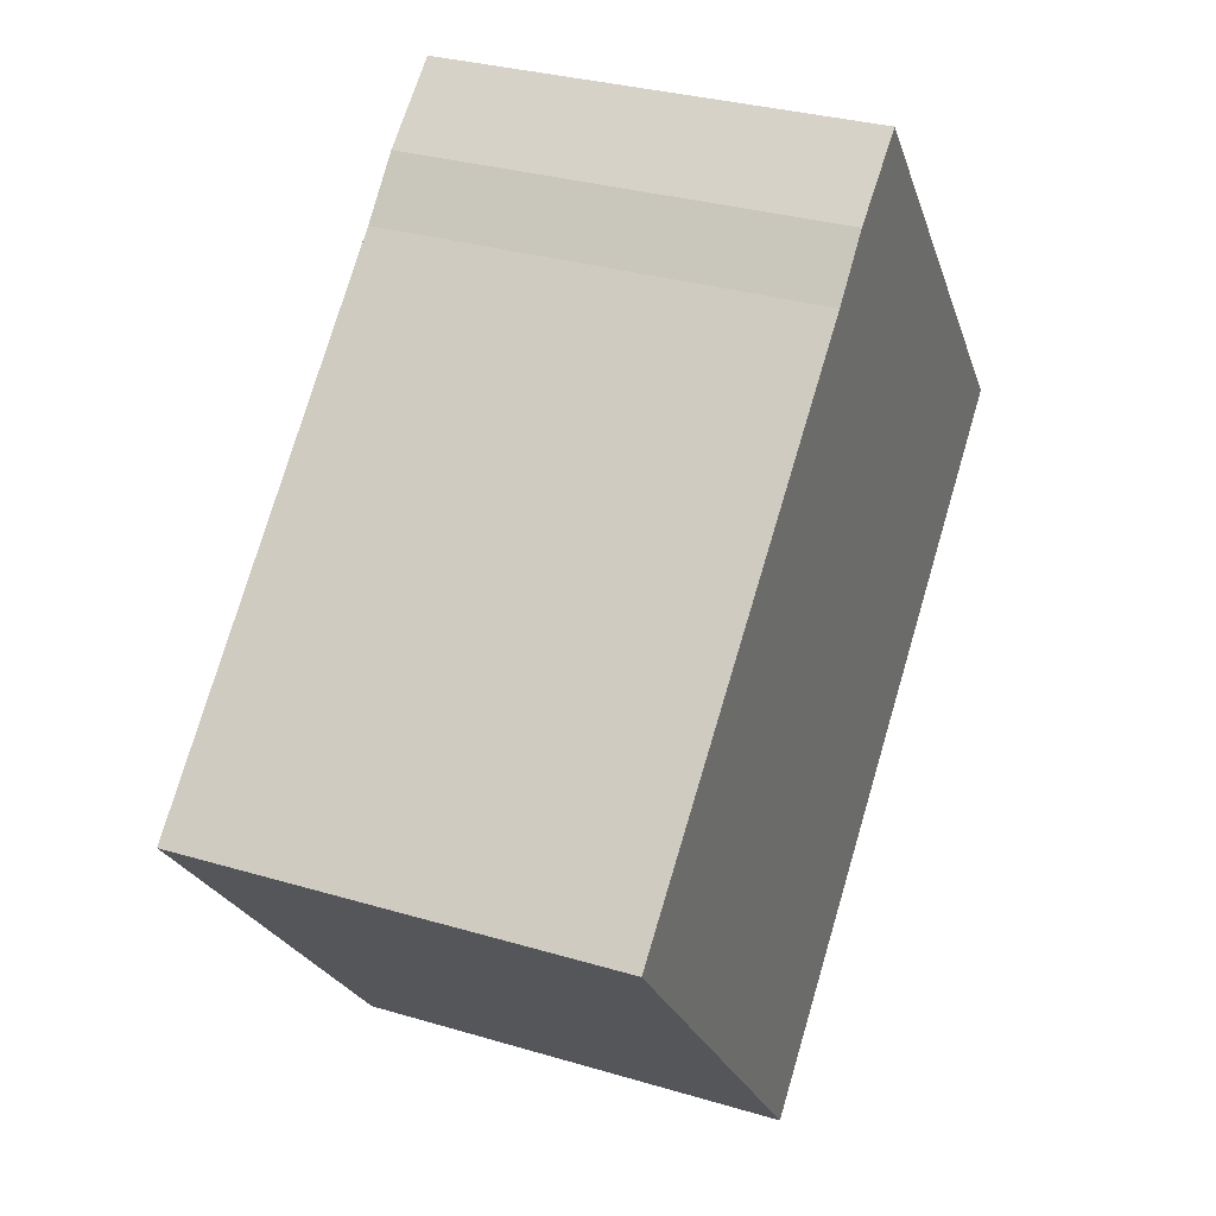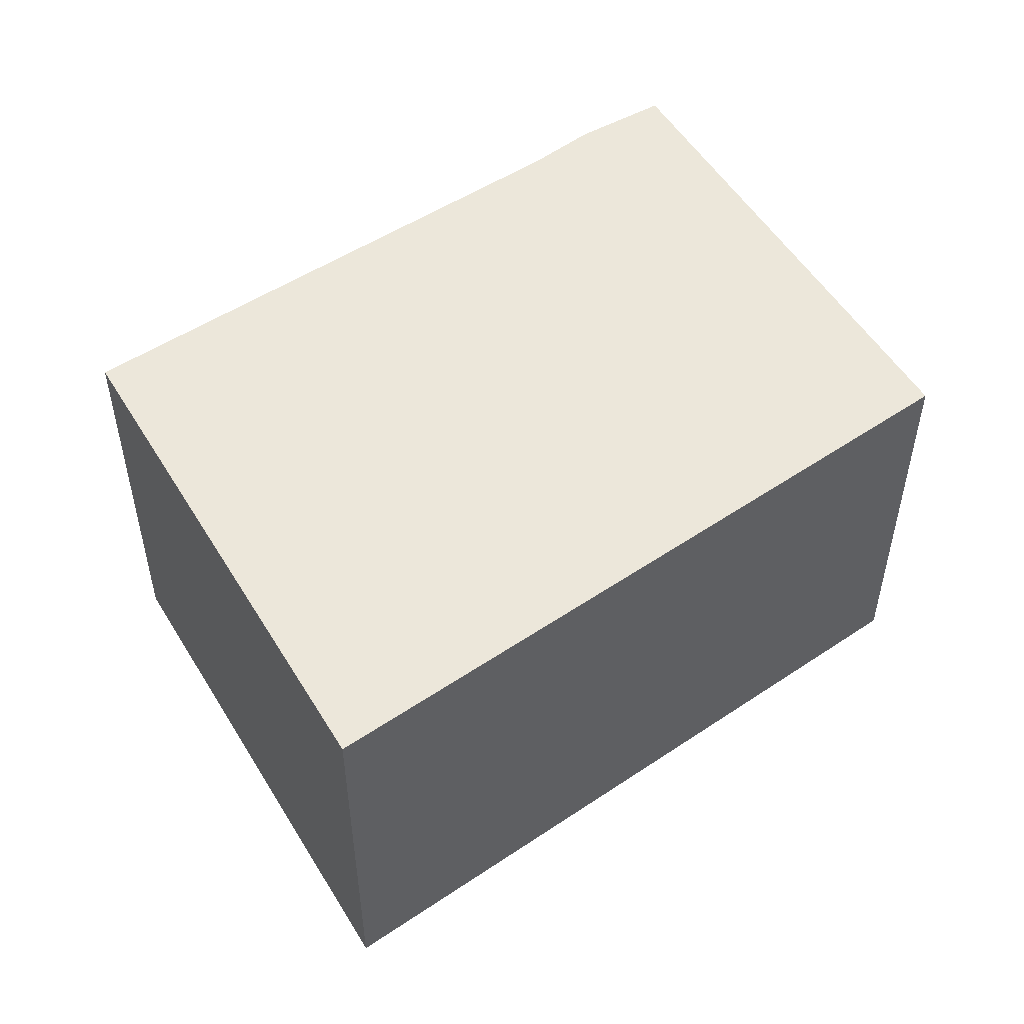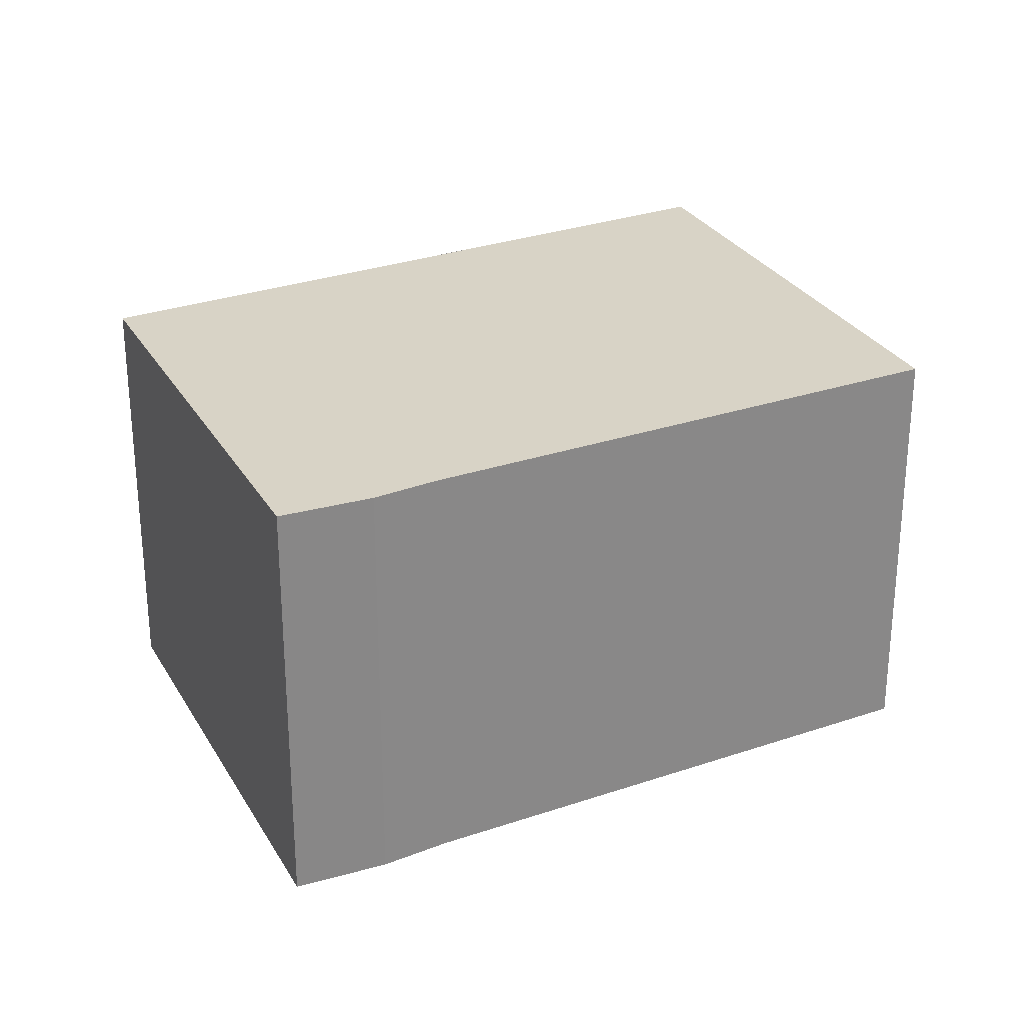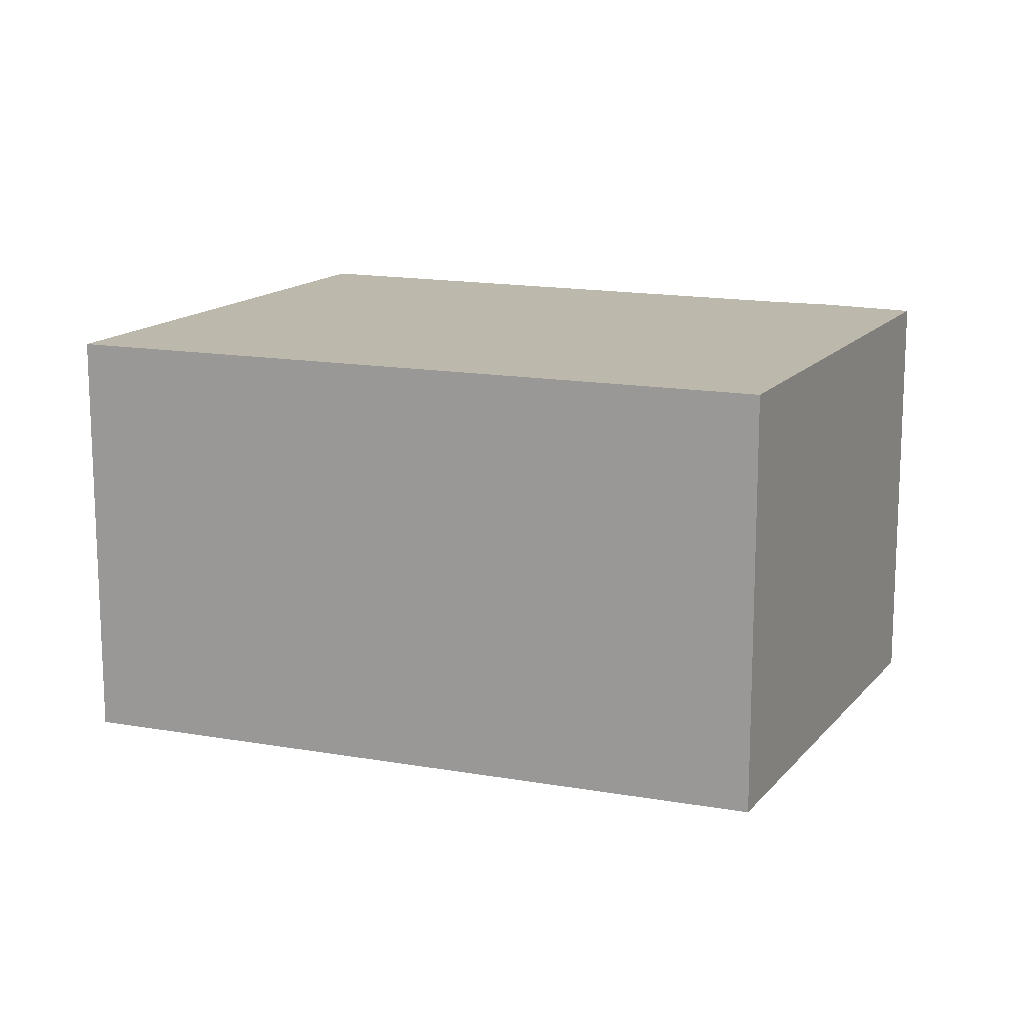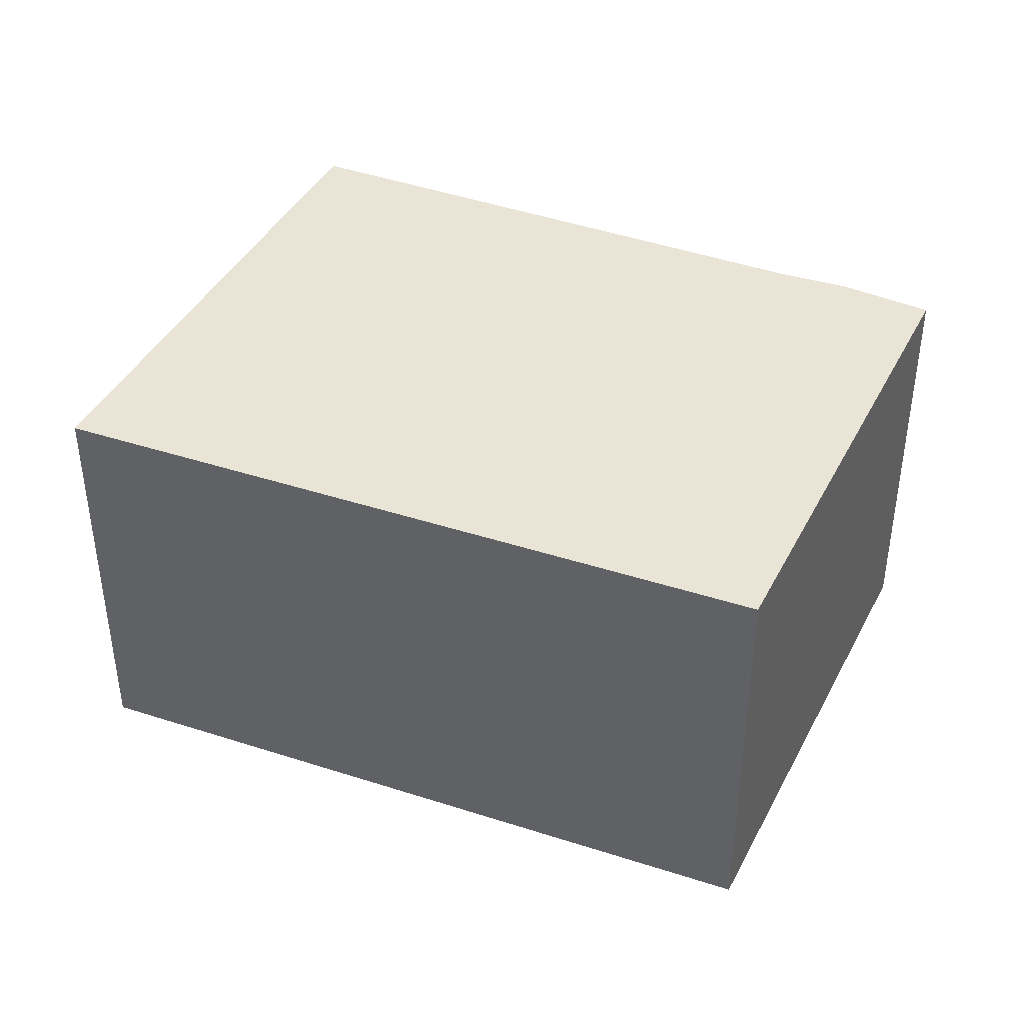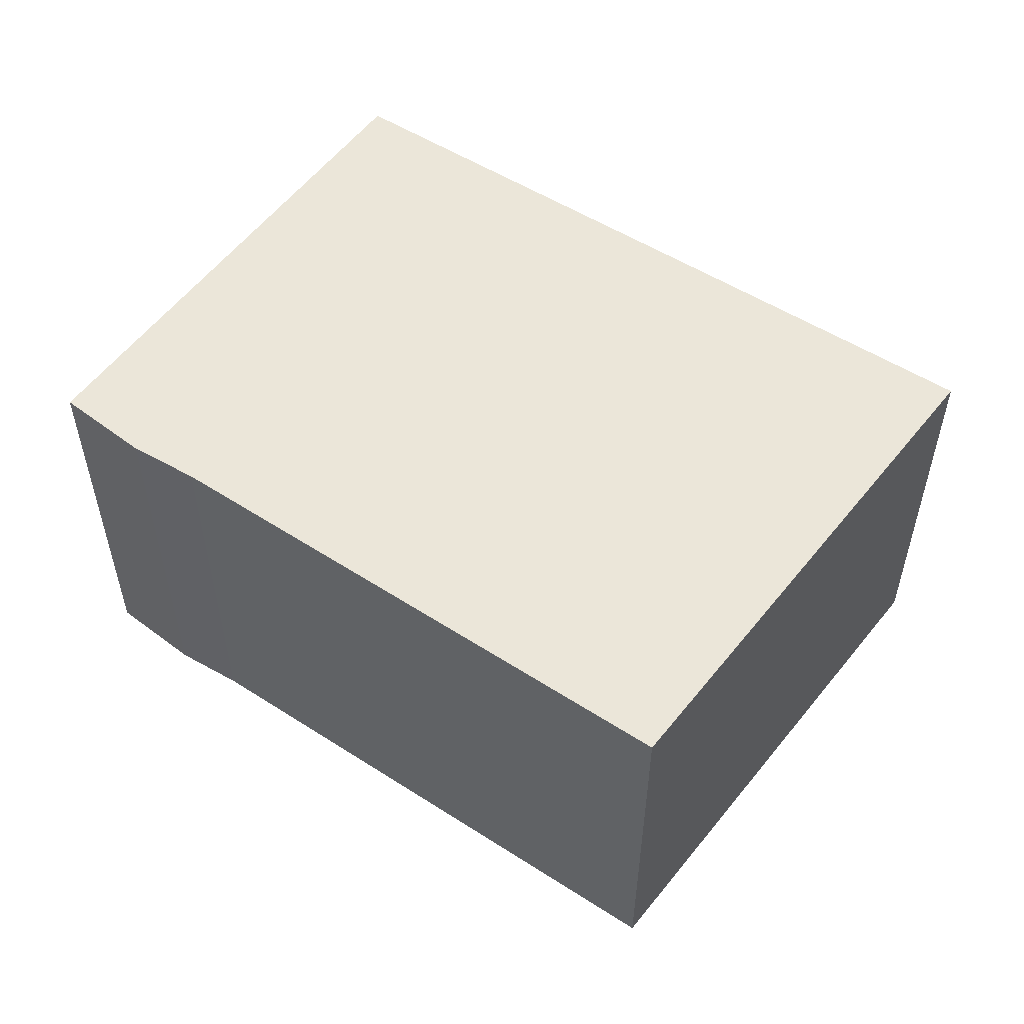
<metadata>
{"format":"obj","ext":"obj","renderer":"f3d","projection":"perspective","resolution":1024,"background":"white","views":[{"elev":30.9,"azim":113.2,"up":"+Z"},{"elev":53.5,"azim":-171.2,"up":"+Y"},{"elev":27.9,"azim":15.7,"up":"+Y"},{"elev":14.9,"azim":-114.6,"up":"+Y"},{"elev":42.6,"azim":-114.2,"up":"+Y"},{"elev":56.2,"azim":77.3,"up":"+Y"}]}
</metadata>
<code>
v  0 2.047 1.253e-16
v  4.152 2.047 -0.486
v  2.514 2.047 -2.483
v  2.189 2.047 1.356
v  1.601 2.047 1.89
v  1.959 2.047 1.602
v  4.152 2.976e-17 -0.486
v  2.514 1.52e-16 -2.483
v  0 0 0
v  1.601 -1.157e-16 1.89
v  1.959 -9.809e-17 1.602
v  2.189 -8.303e-17 1.356
g defaultobject
f 1 2 3
f 2 1 4
f 4 1 5
f 4 5 6
f 7 3 2
f 3 7 8
f 8 1 3
f 1 8 9
f 9 5 1
f 5 9 10
f 10 6 5
f 6 10 11
f 11 4 6
f 4 11 12
f 12 2 4
f 2 12 7
f 7 9 8
f 9 7 12
f 9 12 11
f 9 11 10

</code>
